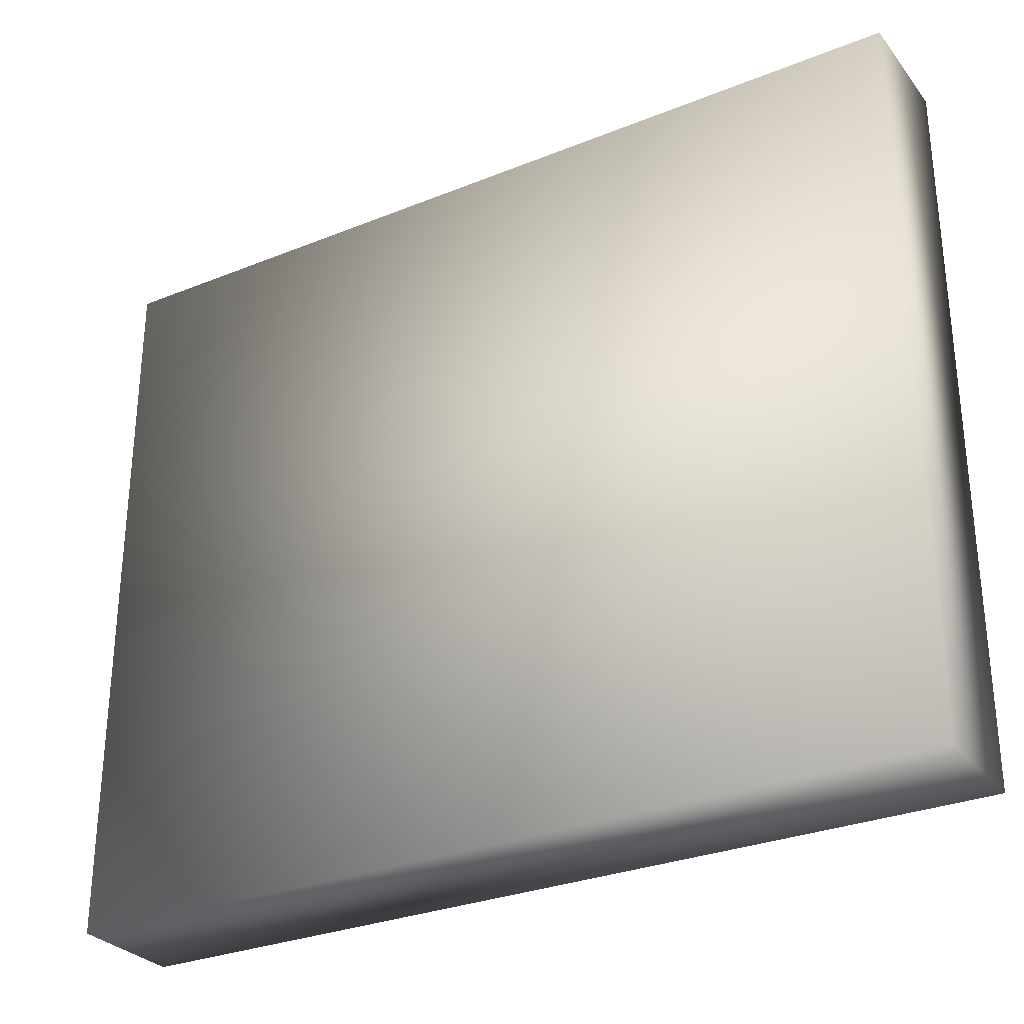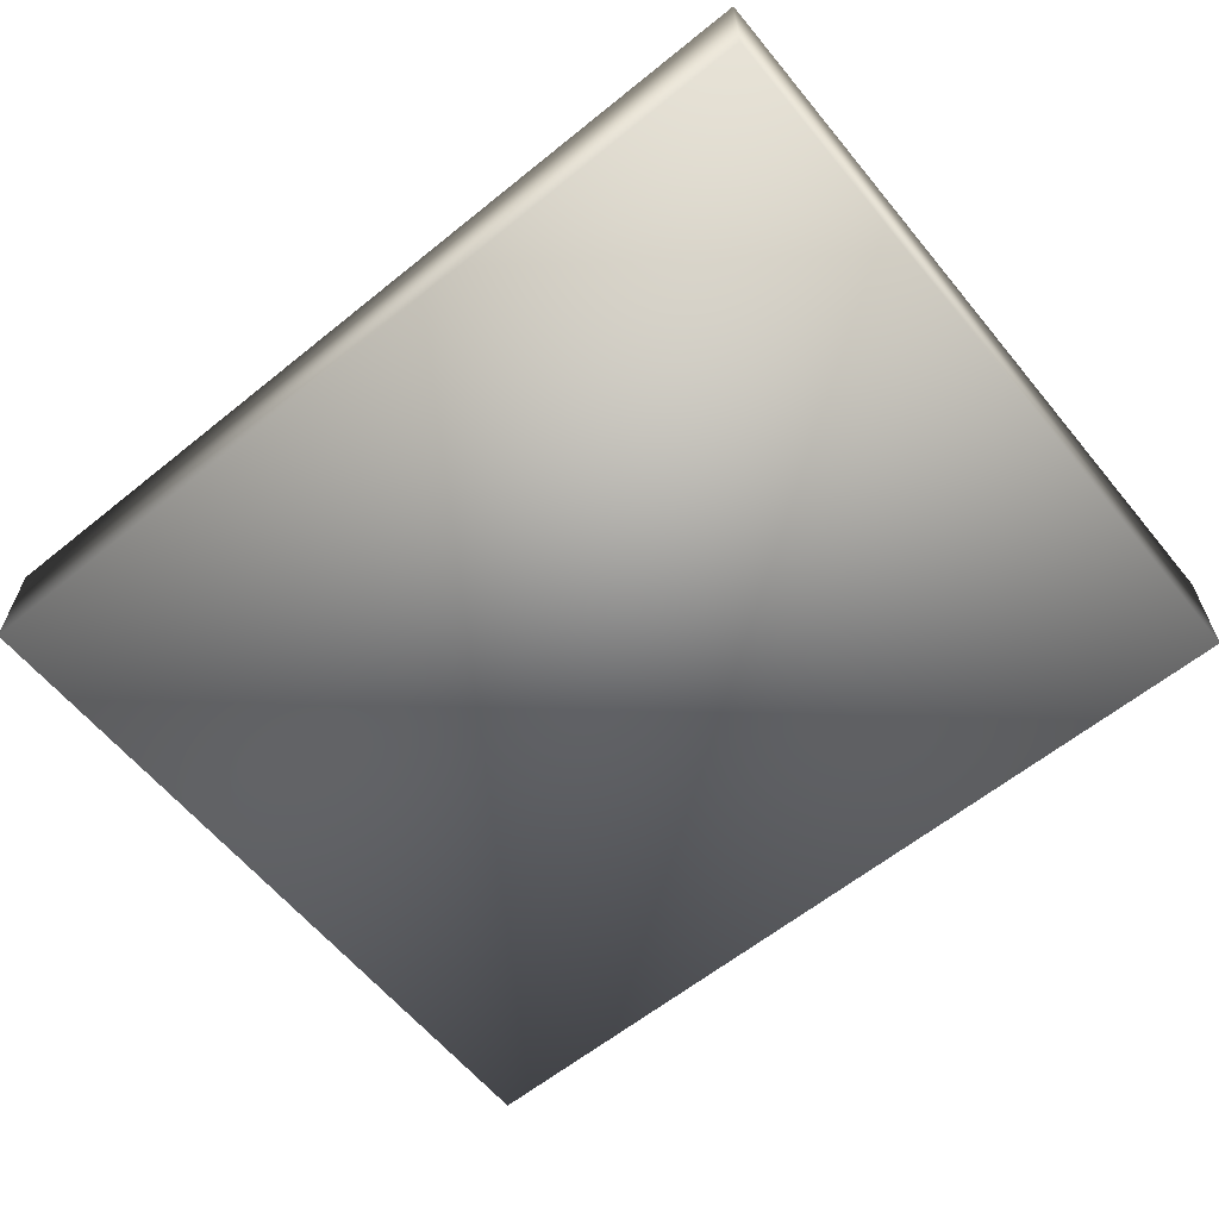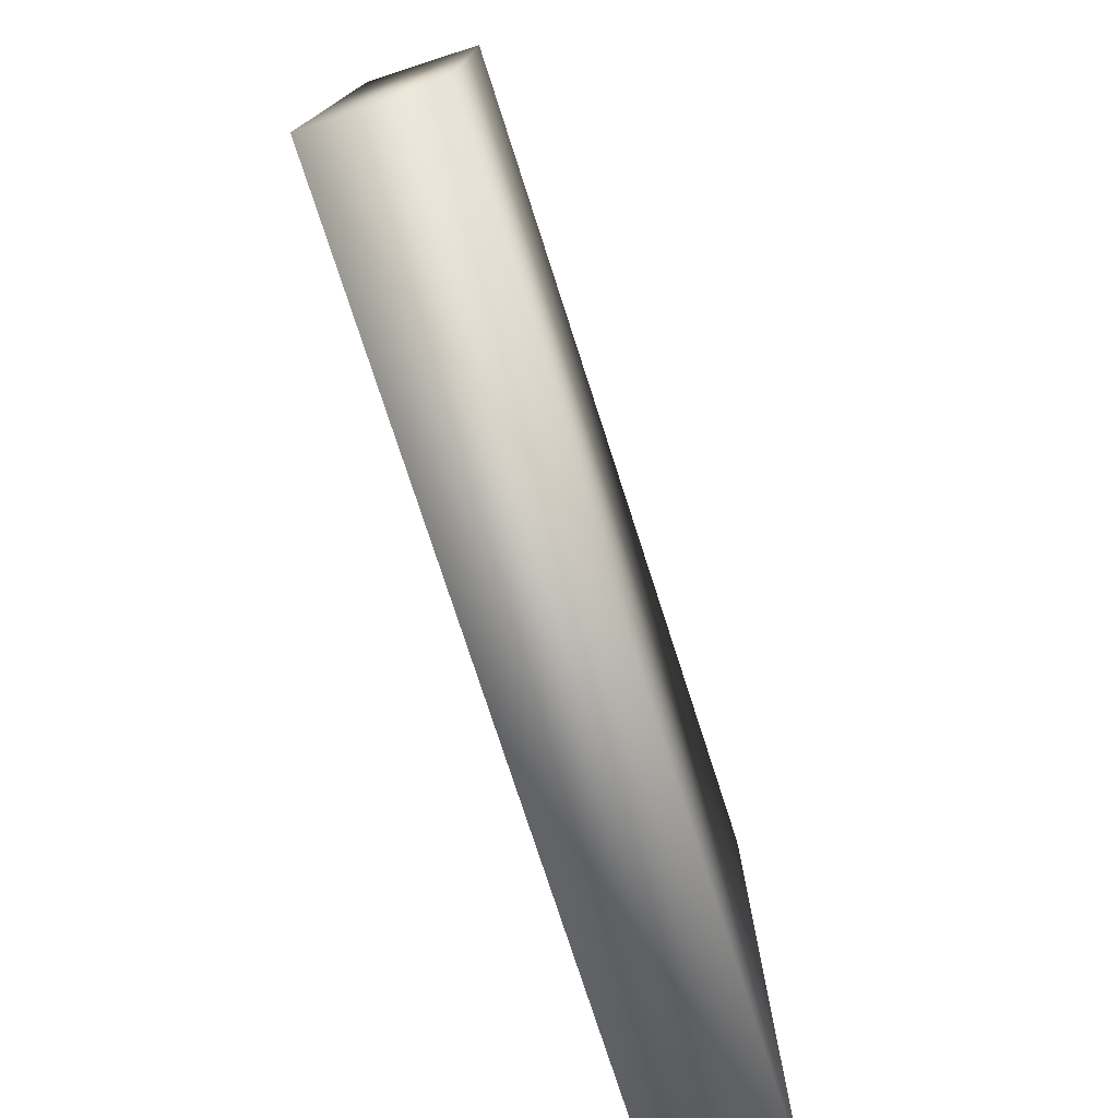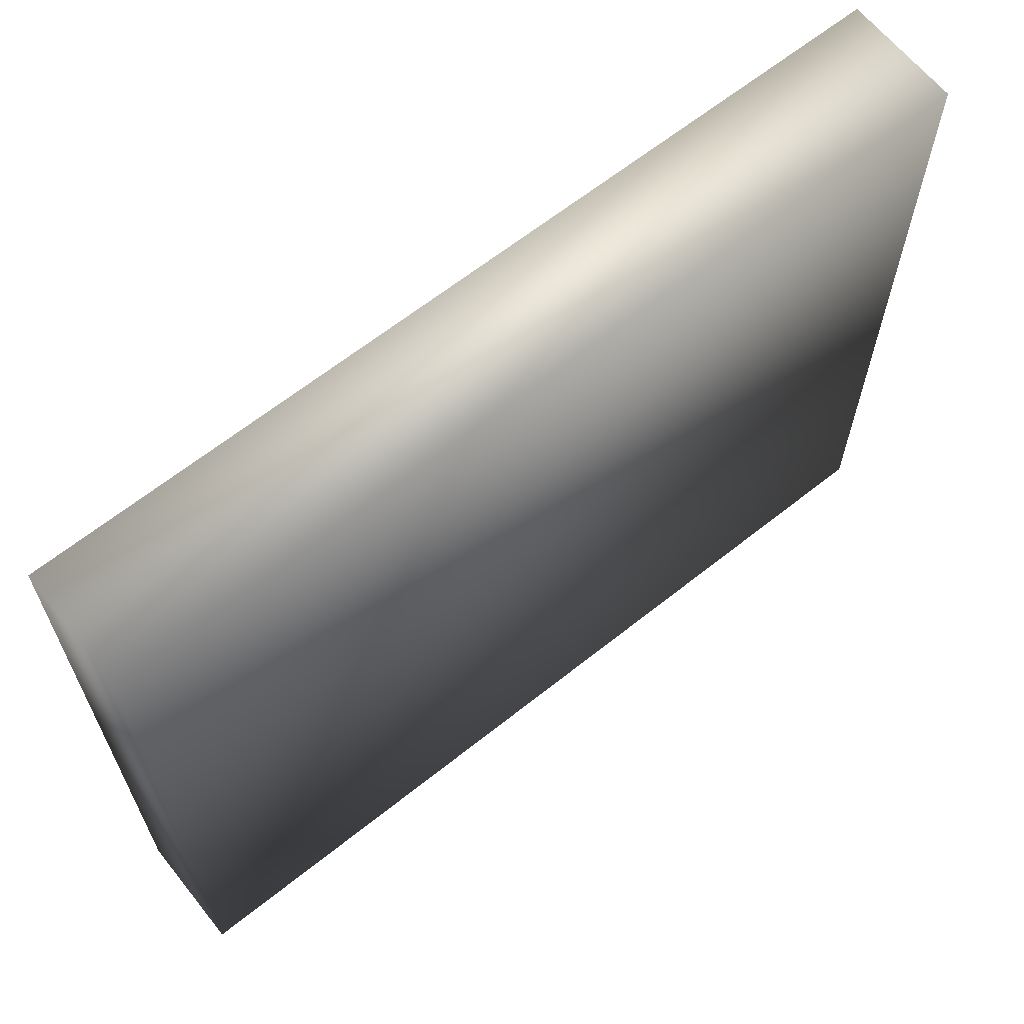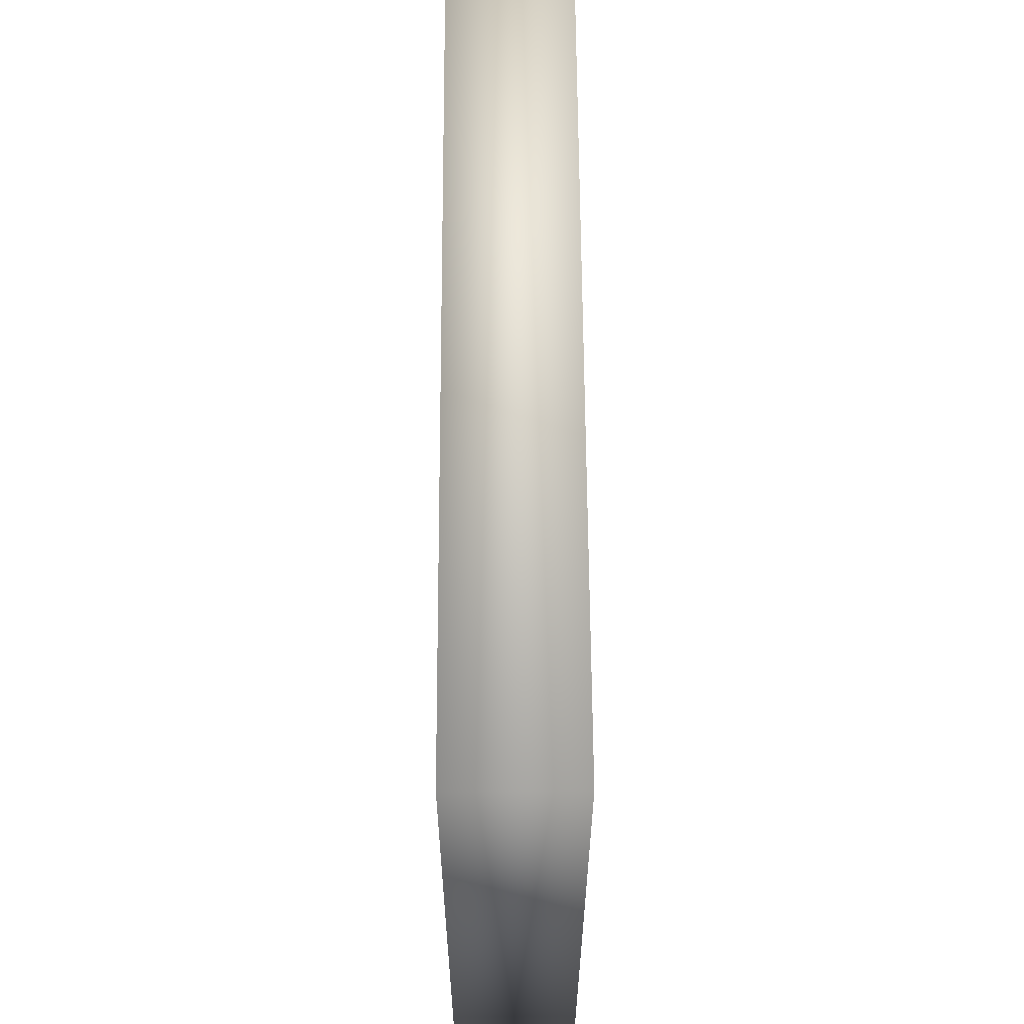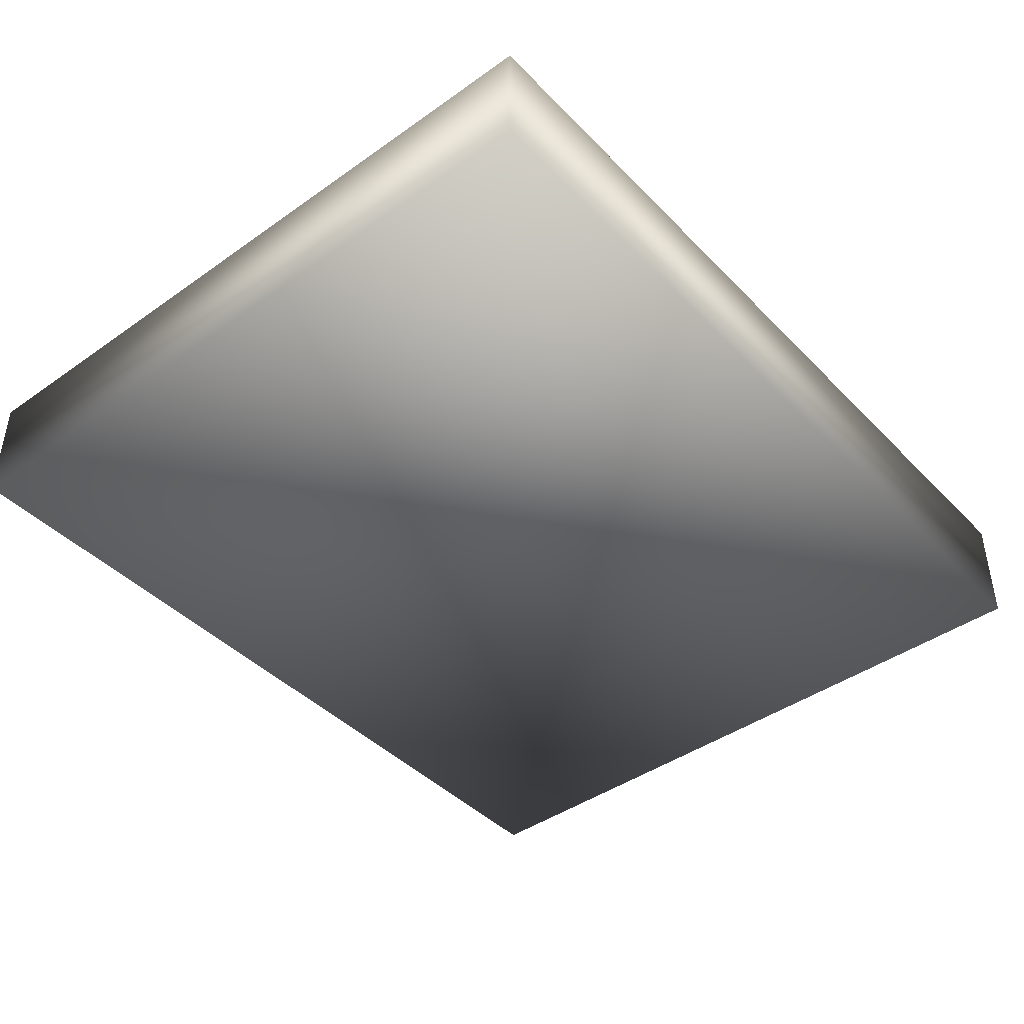
<metadata>
{"format":"obj","ext":"obj","renderer":"f3d","projection":"perspective","resolution":1024,"background":"white","views":[{"elev":-29.6,"azim":-149.3,"up":"+Y"},{"elev":-61.5,"azim":-140.6,"up":"+Z"},{"elev":-76.4,"azim":107.9,"up":"+Y"},{"elev":64.6,"azim":-38.7,"up":"+Y"},{"elev":61.0,"azim":89.7,"up":"+Y"},{"elev":-42.8,"azim":130.0,"up":"+Z"}]}
</metadata>
<code>
v  -15 0 2
v  -15 0 -2
v  15 0 -2
v  15 0 2
v  -15 25 2
v  15 25 2
v  15 25 -2
v  -15 25 -2
o 25x30x4_Lowpoly
g 25x30x4_Lowpoly
f 1 2 3 4
f 5 6 7 8
f 1 4 6 5
f 4 3 7 6
f 3 2 8 7
f 2 1 5 8

</code>
